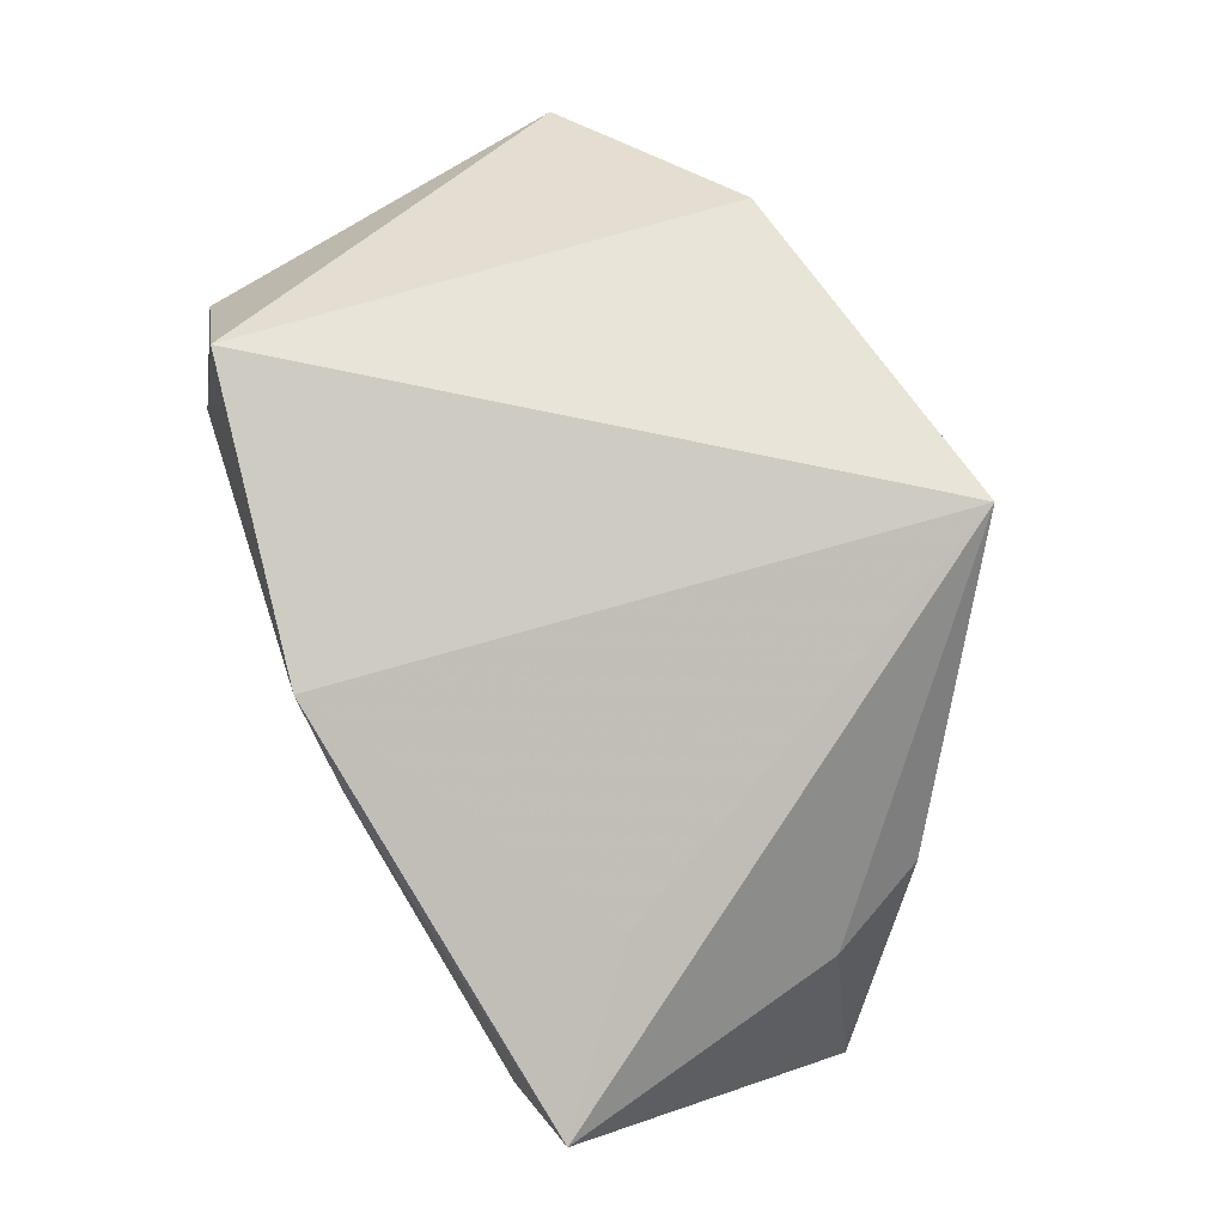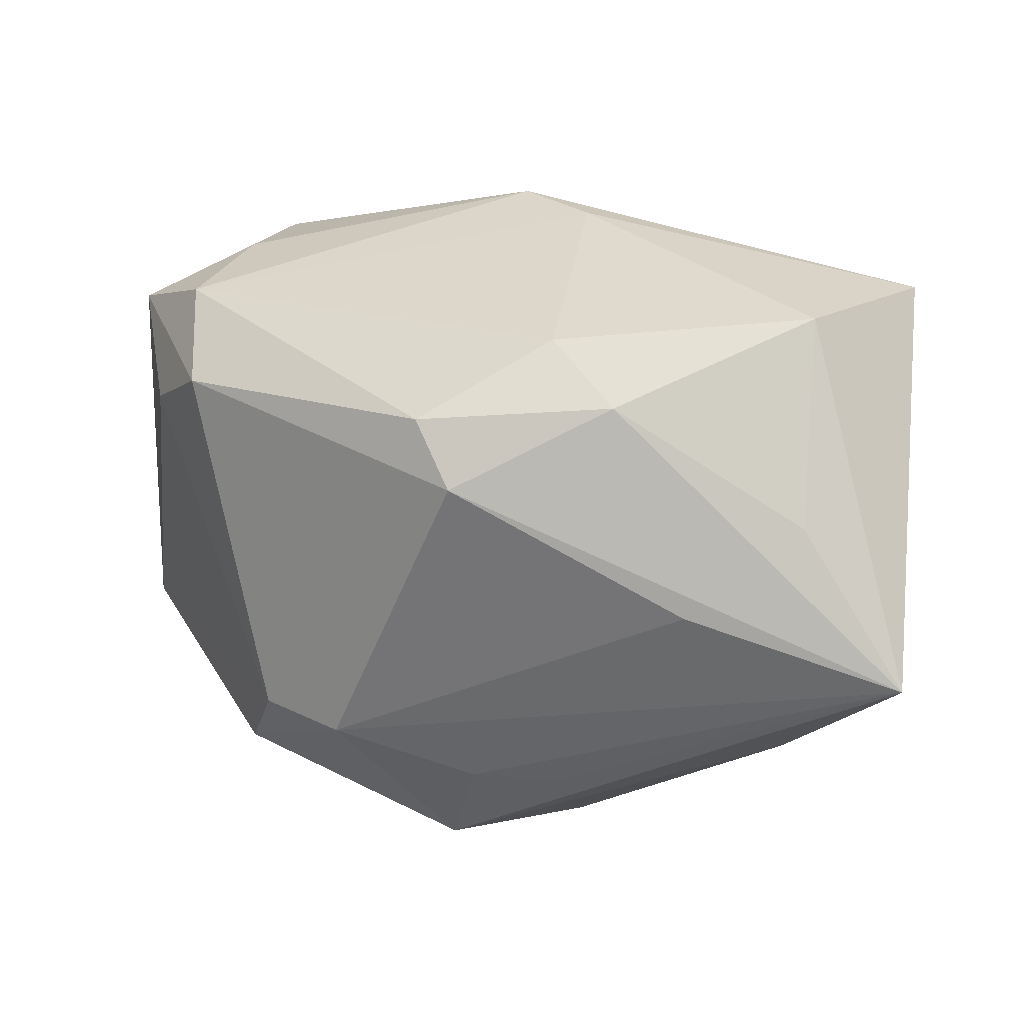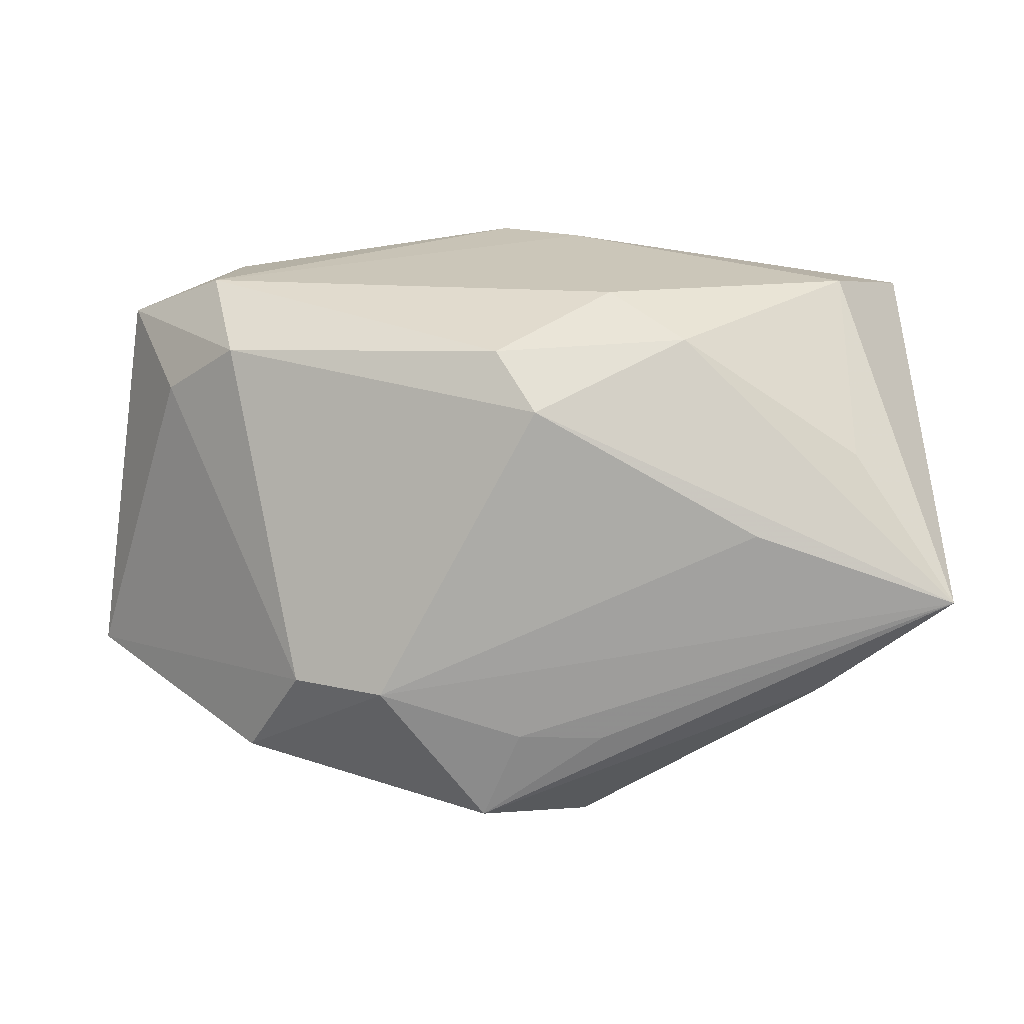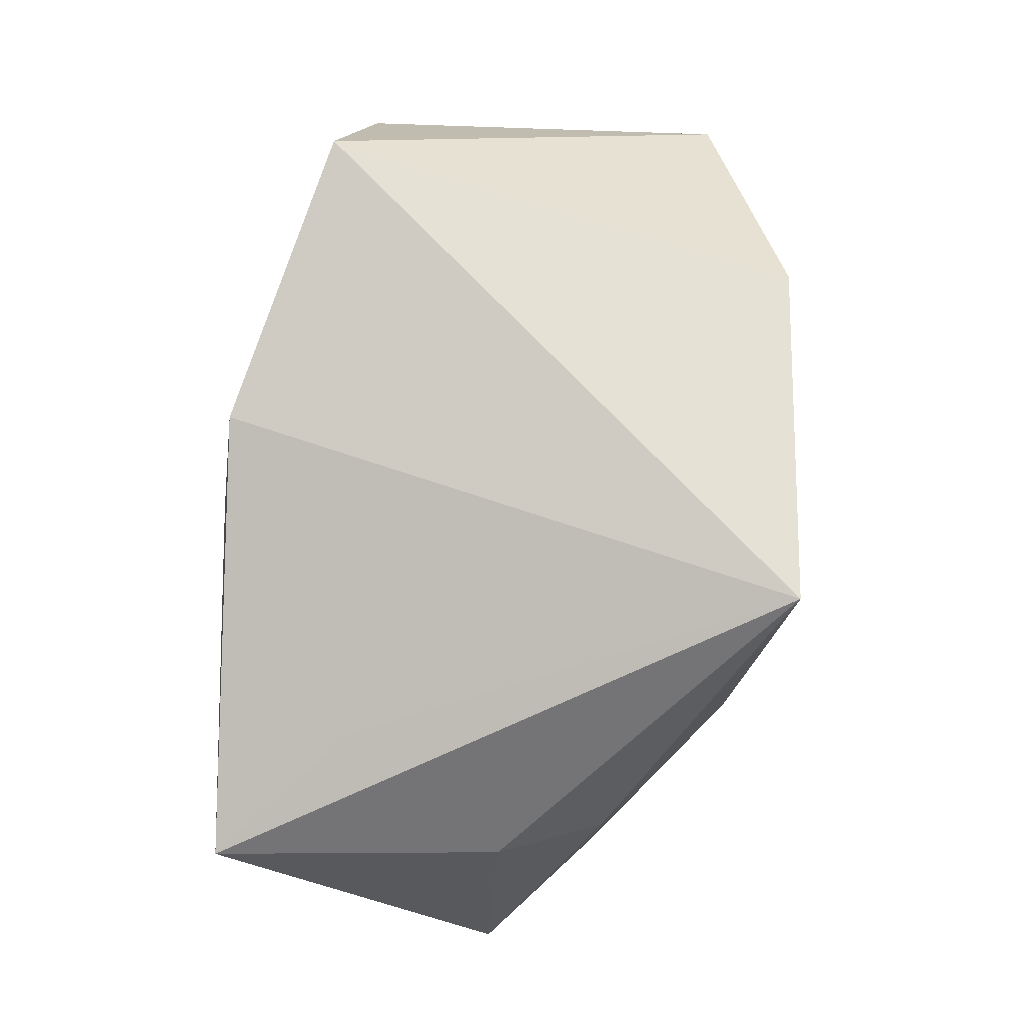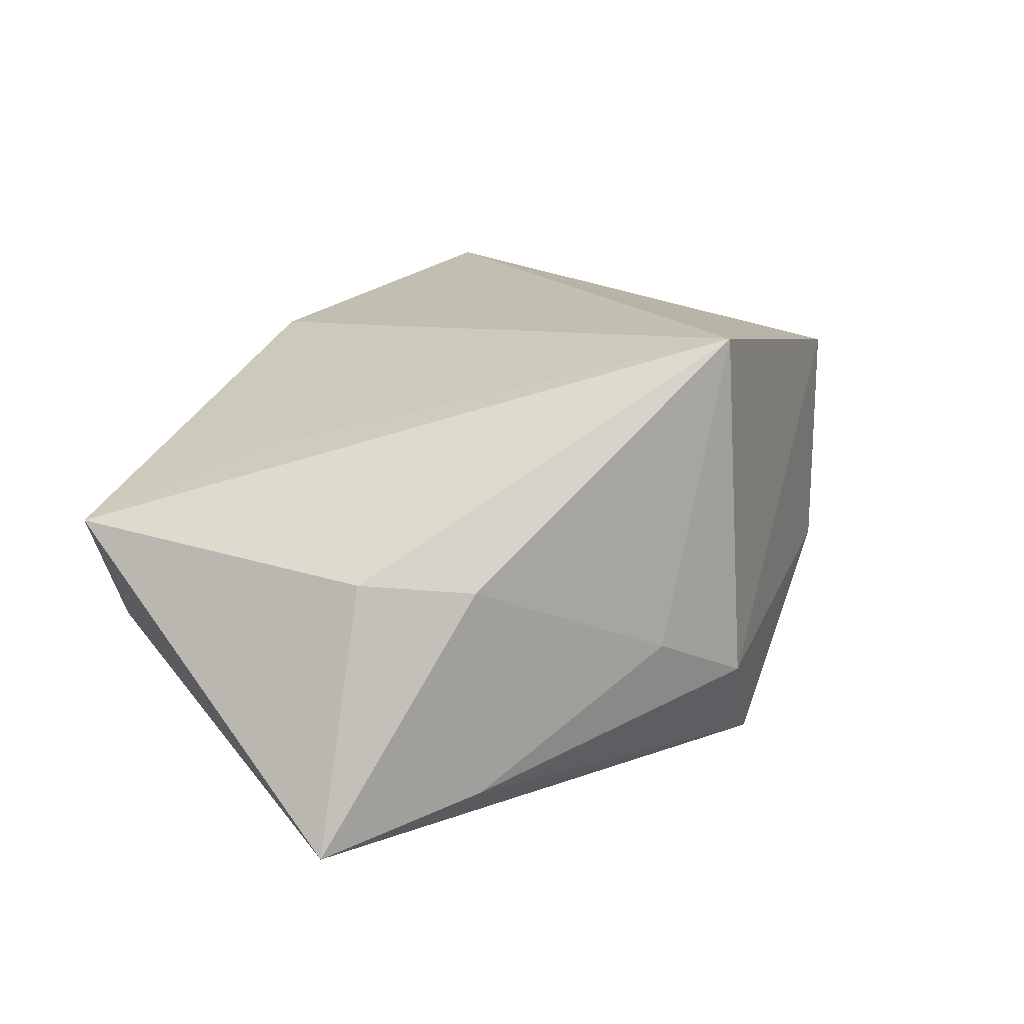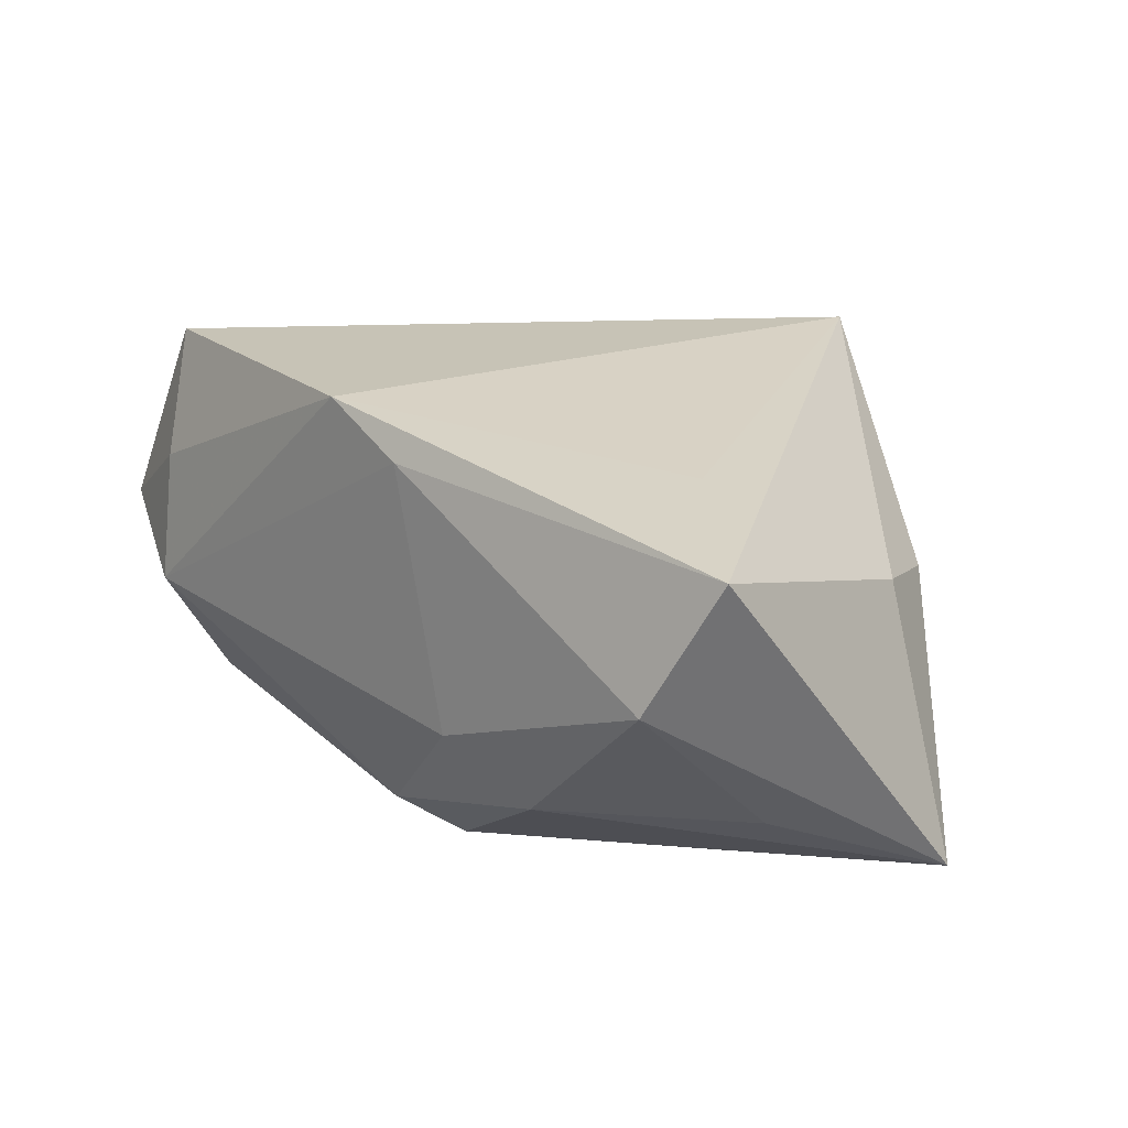
<metadata>
{"format":"obj","ext":"obj","renderer":"f3d","projection":"perspective","resolution":1024,"background":"white","views":[{"elev":75.0,"azim":-121.5,"up":"+Z"},{"elev":30.5,"azim":-163.9,"up":"+Y"},{"elev":-76.2,"azim":174.3,"up":"+Z"},{"elev":74.7,"azim":-87.3,"up":"+Z"},{"elev":15.5,"azim":-66.8,"up":"+Z"},{"elev":9.3,"azim":-141.5,"up":"+Z"}]}
</metadata>
<code>
v -0.04571 0.0006748 -0.02306
v 0.04344 0.01767 0.005961
v -0.03428 -0.01099 -0.0187
v 0.02041 -0.01494 -0.02077
v -0.01576 0.02402 -0.01789
v -0.001275 0.0163 -0.02425
v -0.003159 -0.01798 -0.02321
v -0.02015 -0.02466 -0.006137
v -0.03462 0.01398 -0.01809
v -0.01169 -0.03004 -0.01059
v 0.03067 0.01727 -0.01138
v -0.04068 0.02914 0.006262
v -0.02469 0.005906 -0.02425
v -0.008096 0.02727 -0.01156
v 0.003058 0.02961 0.01899
v -0.03874 -0.0002594 0.002536
v -0.0003978 -0.02759 -0.02118
v -0.03254 0.03015 -0.005954
v 0.01147 -0.01453 -0.02425
v -0.01172 -0.01749 -0.02257
v -0.03528 -0.01108 0.002073
v 0.03255 0.02042 0.02371
v -0.005103 0.03015 0.01355
v 0.02182 -0.02839 0.01796
v -0.0148 -0.02915 0.02442
v 0.04449 -0.02048 0.004597
v 0.03252 0.02307 0.01102
v 0.003153 0.02138 -0.0204
v 0.0251 -0.02468 -0.01463
v -0.02837 0.0154 0.01247
v 0.03388 0.02307 -0.001865
v 0.03752 0.01148 -0.0053
v 0.02261 -0.02795 -0.005065
f 8 10 25
f 25 10 24
f 25 15 30
f 30 12 25
f 15 12 30
f 25 12 16
f 16 12 1
f 1 12 18
f 7 1 19
f 19 17 7
f 1 17 3
f 3 17 10
f 10 8 3
f 29 17 19
f 10 17 33
f 33 24 10
f 17 29 33
f 26 24 33
f 33 29 26
f 25 16 21
f 21 16 1
f 1 3 21
f 21 8 25
f 21 3 8
f 22 24 26
f 25 24 22
f 22 15 25
f 15 31 23
f 23 12 15
f 23 18 12
f 19 1 13
f 20 17 1
f 1 7 20
f 20 7 17
f 4 32 26
f 26 29 4
f 4 11 32
f 4 29 19
f 26 32 2
f 2 22 26
f 2 11 31
f 32 11 2
f 27 31 15
f 15 22 27
f 27 2 31
f 22 2 27
f 1 18 9
f 31 11 28
f 6 28 11
f 6 4 19
f 11 4 6
f 19 13 6
f 6 13 1
f 31 28 14
f 14 23 31
f 18 23 14
f 28 6 5
f 18 14 5
f 5 14 28
f 5 9 18
f 1 9 5
f 5 6 1

</code>
